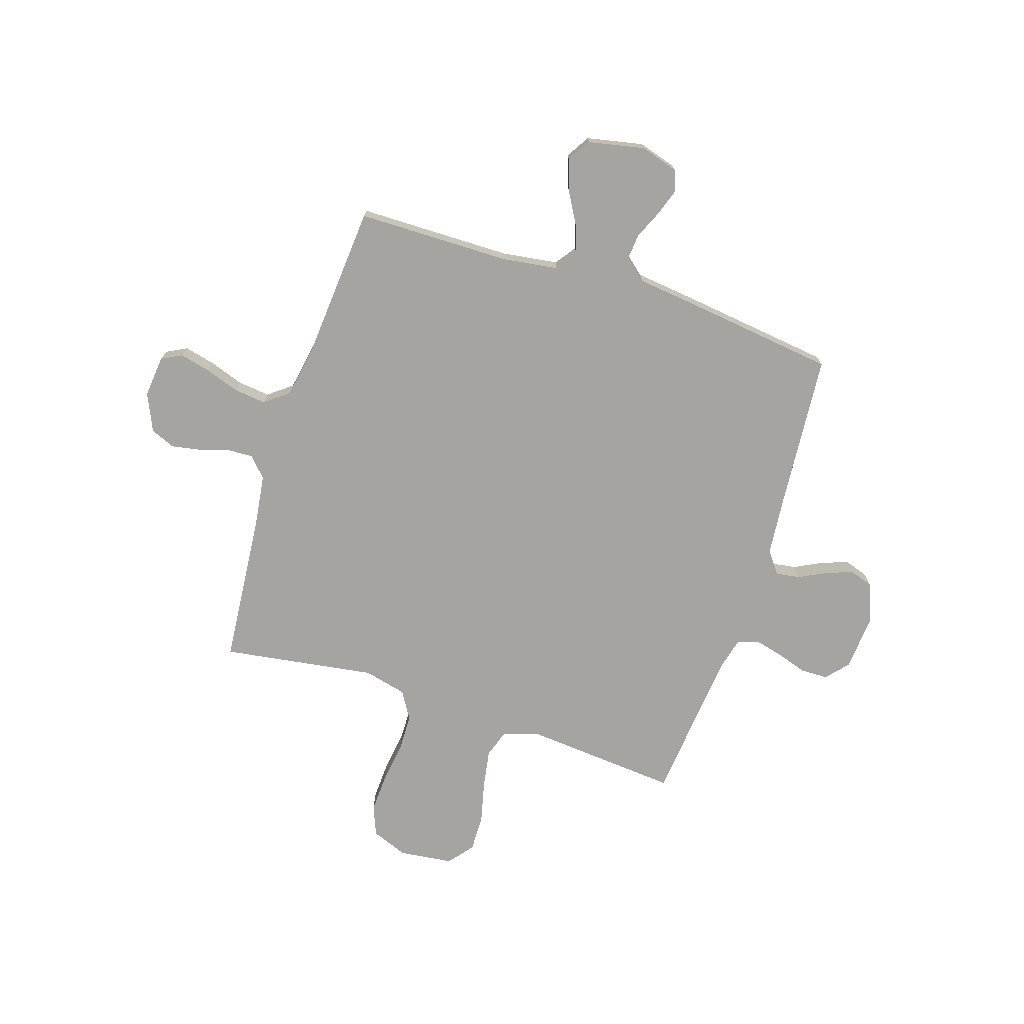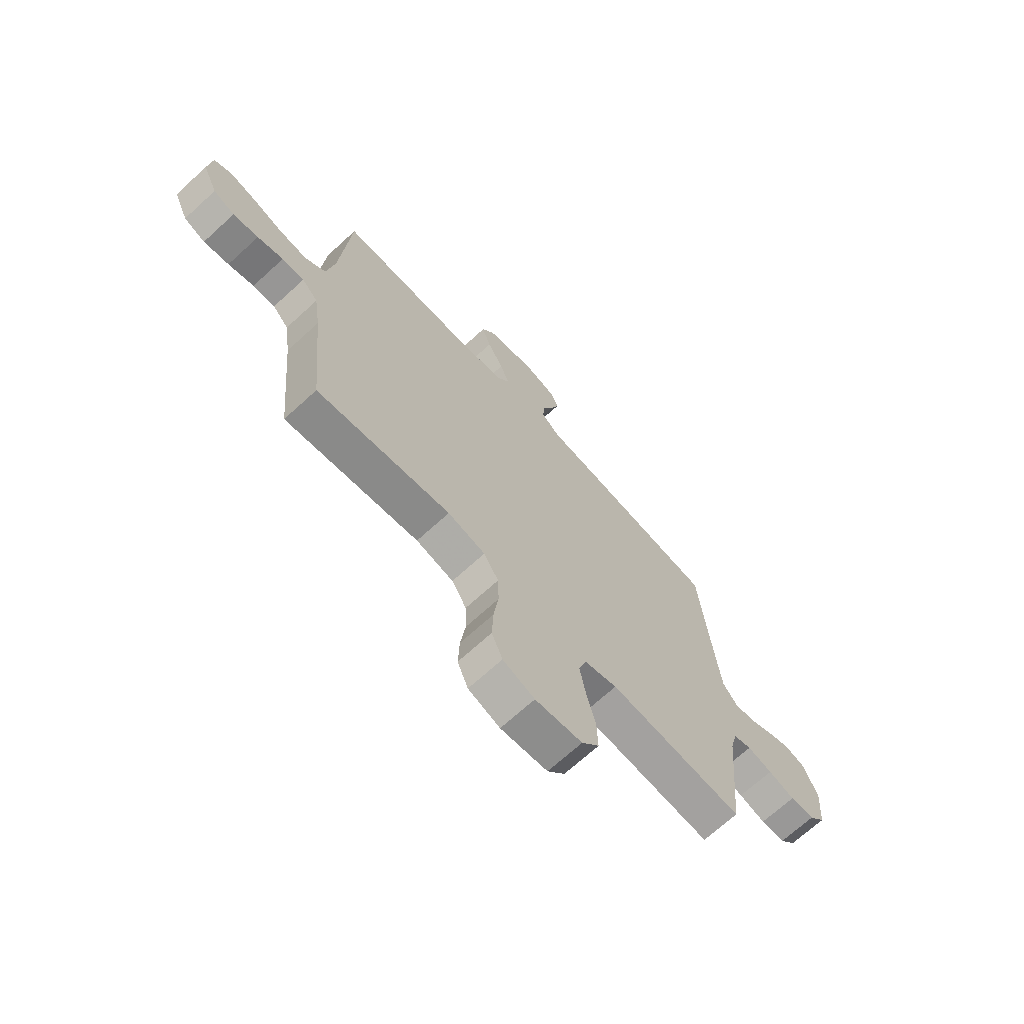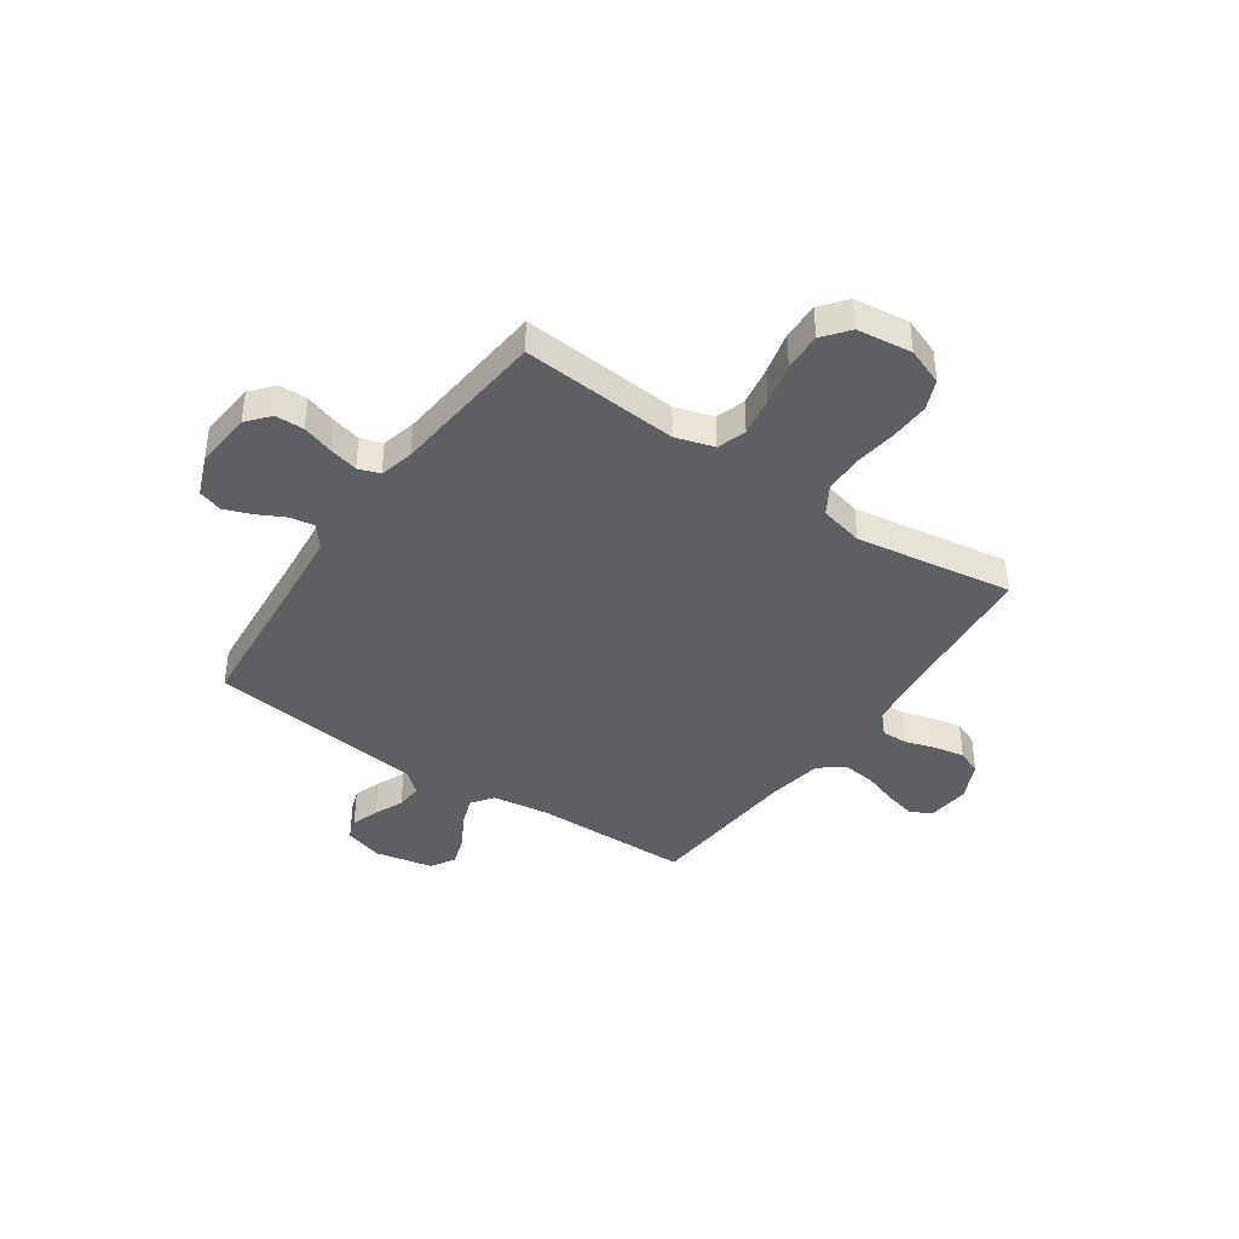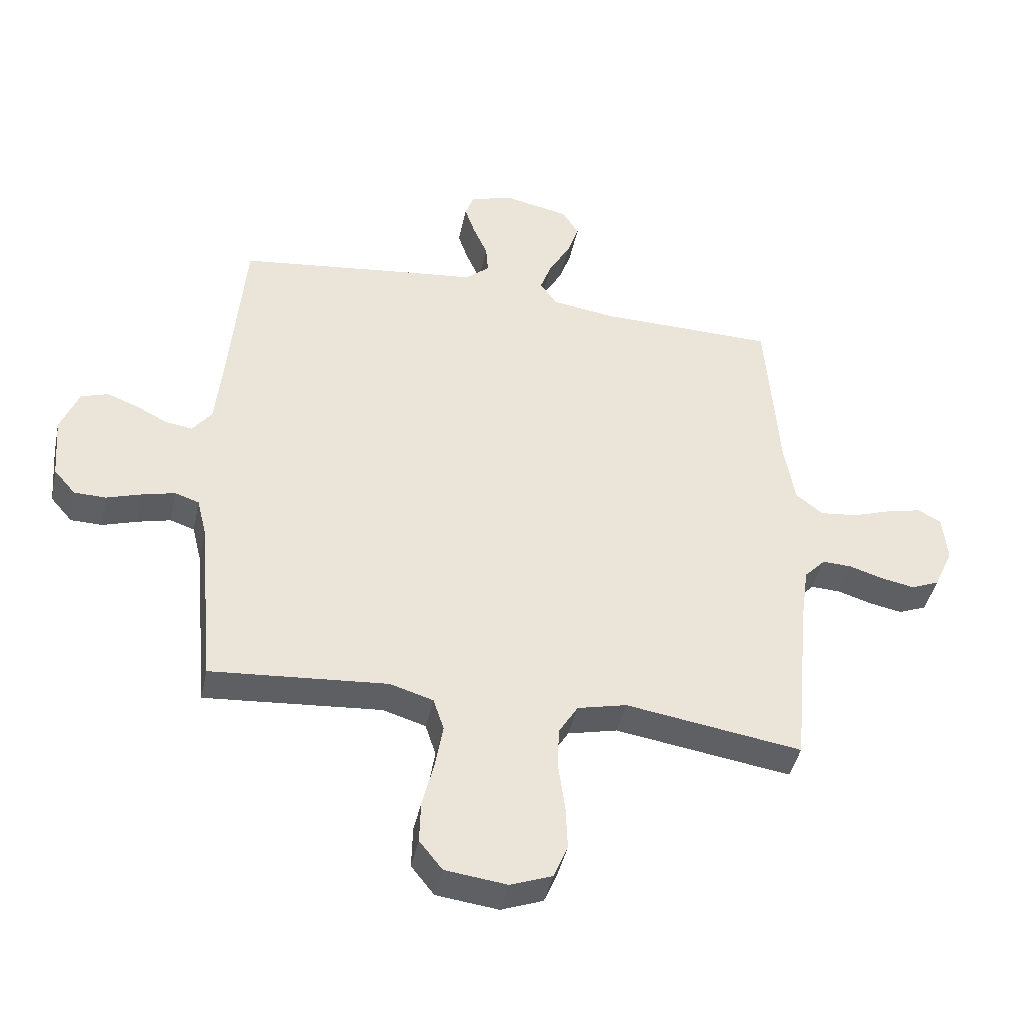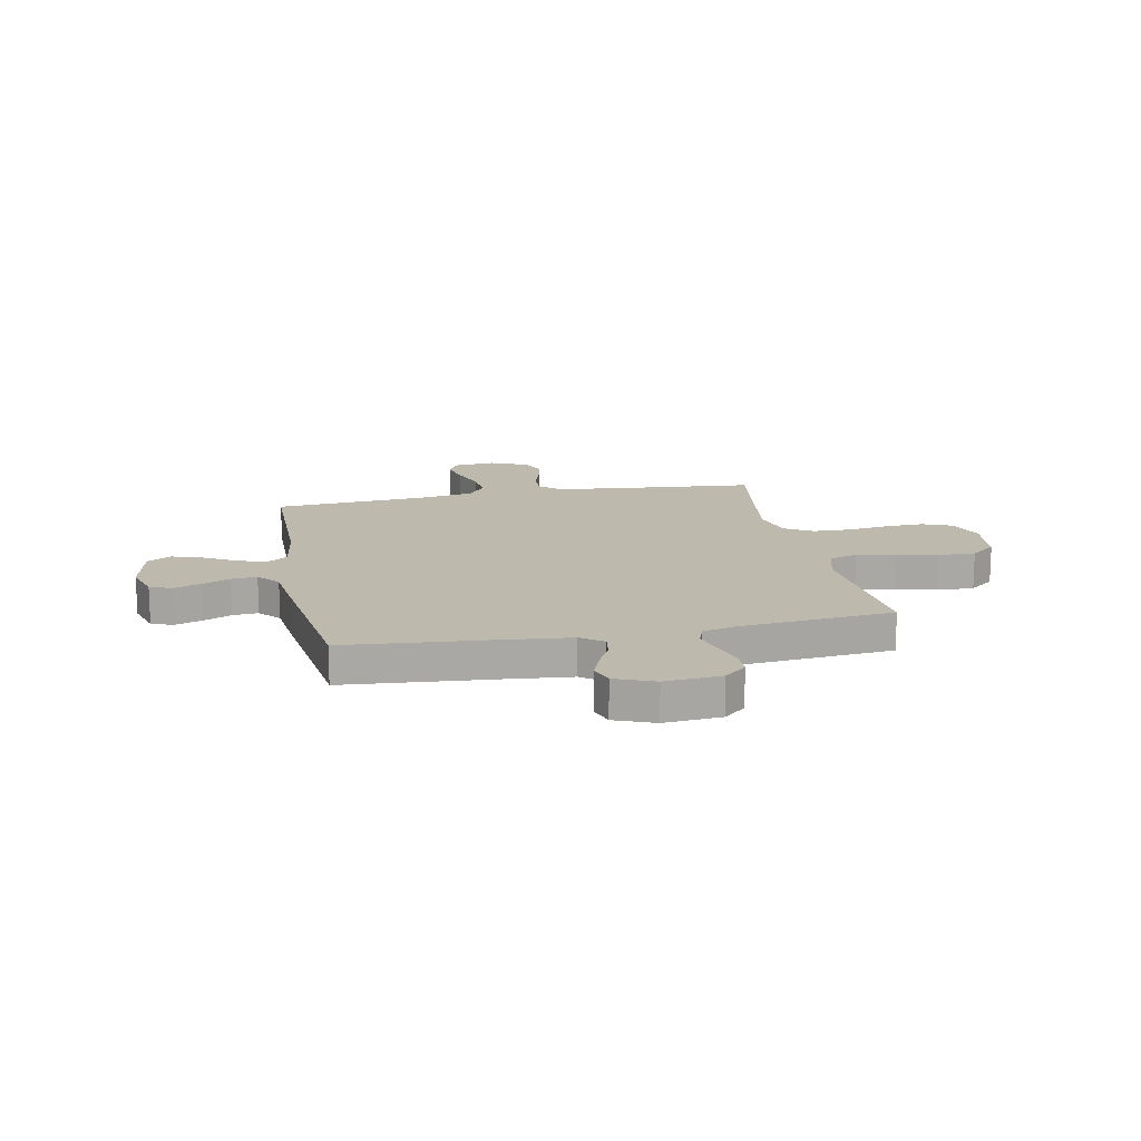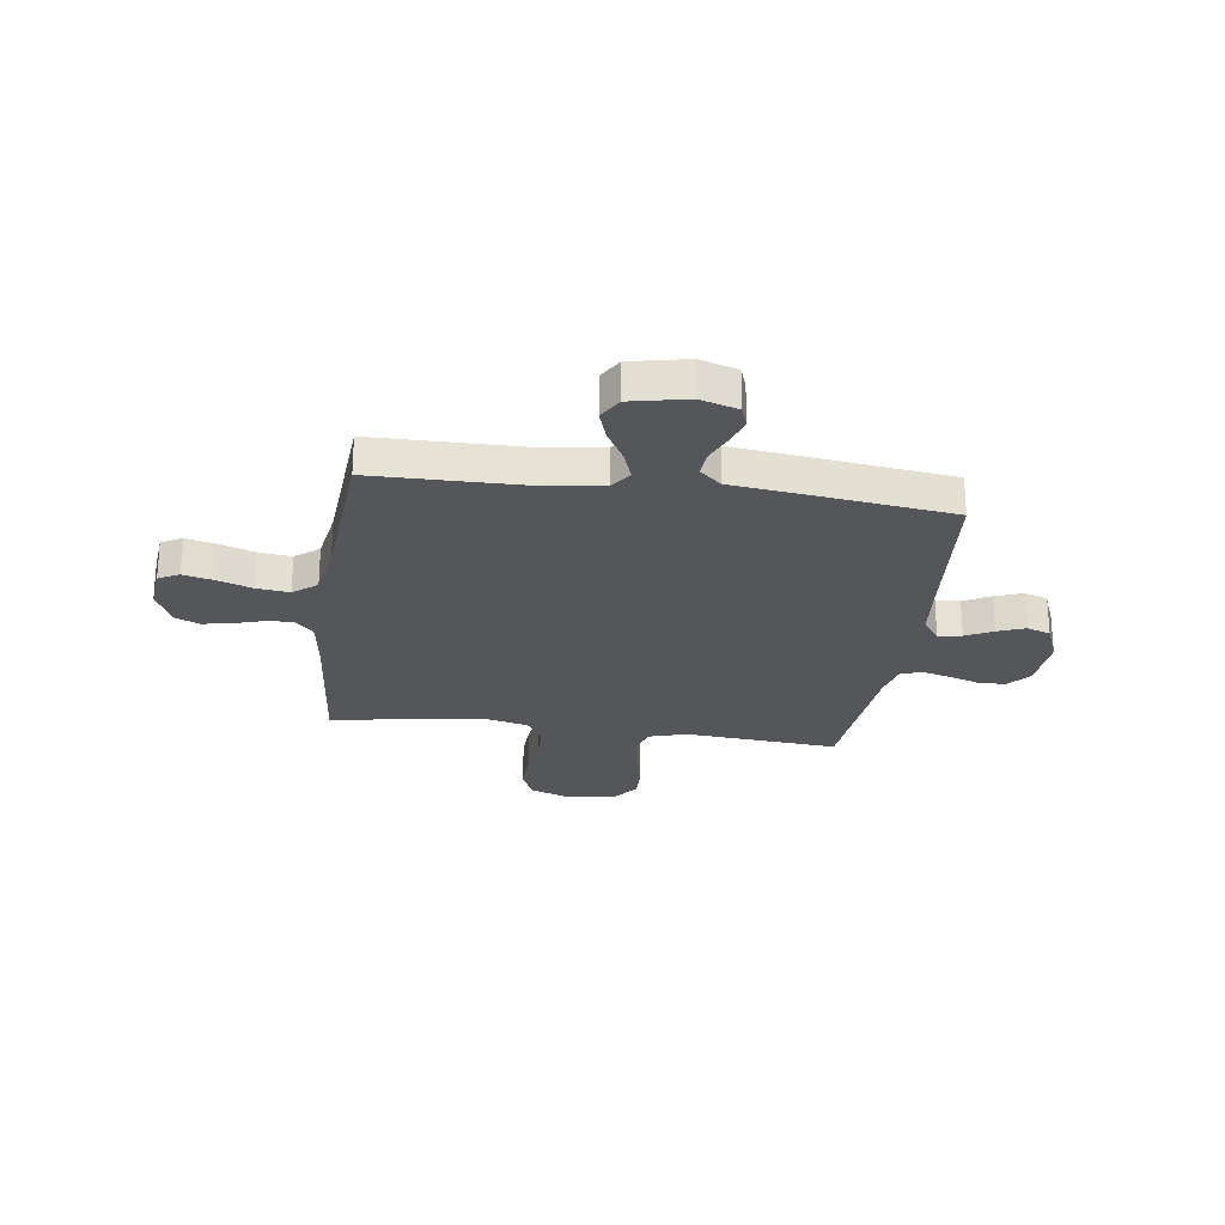
<metadata>
{"format":"obj","ext":"obj","renderer":"f3d","projection":"perspective","resolution":1024,"background":"white","views":[{"elev":-73.4,"azim":-18.1,"up":"+Y"},{"elev":-69.4,"azim":-47.5,"up":"+Z"},{"elev":-40.3,"azim":145.4,"up":"+Y"},{"elev":-43.0,"azim":168.0,"up":"+Z"},{"elev":15.3,"azim":78.6,"up":"+Y"},{"elev":-25.5,"azim":-7.9,"up":"+Y"}]}
</metadata>
<code>
v -0.5 0.07 0.5
v -0.2 0.07 0.504
v -0.091 0.07 0.52
v -0.062 0.07 0.561
v -0.082 0.07 0.617
v -0.118 0.07 0.68
v -0.138 0.07 0.739
v -0.11 0.07 0.785
v 0 0.07 0.808
v 0.074 0.07 0.786
v 0.089 0.07 0.744
v 0.071 0.07 0.691
v 0.047 0.07 0.636
v 0.043 0.07 0.586
v 0.085 0.07 0.55
v 0.2 0.07 0.537
v 0.5 0.07 0.5
v 0.526 0.07 0.2
v 0.538 0.07 0.081
v 0.571 0.07 0.038
v 0.617 0.07 0.045
v 0.67 0.07 0.072
v 0.723 0.07 0.092
v 0.769 0.07 0.077
v 0.8 0.07 0
v 0.791 0.07 -0.11
v 0.754 0.07 -0.153
v 0.7 0.07 -0.154
v 0.641 0.07 -0.135
v 0.585 0.07 -0.121
v 0.544 0.07 -0.135
v 0.528 0.07 -0.2
v 0.5 0.07 -0.5
v 0.2 0.07 -0.476
v 0.127 0.07 -0.498
v 0.109 0.07 -0.553
v 0.122 0.07 -0.628
v 0.142 0.07 -0.709
v 0.144 0.07 -0.781
v 0.105 0.07 -0.83
v 0 0.07 -0.843
v -0.071 0.07 -0.816
v -0.095 0.07 -0.758
v -0.092 0.07 -0.682
v -0.081 0.07 -0.601
v -0.083 0.07 -0.528
v -0.116 0.07 -0.474
v -0.2 0.07 -0.454
v -0.5 0.07 -0.5
v -0.528 0.07 -0.2
v -0.542 0.07 -0.1
v -0.578 0.07 -0.062
v -0.628 0.07 -0.064
v -0.686 0.07 -0.082
v -0.743 0.07 -0.093
v -0.791 0.07 -0.073
v -0.824 0.07 0
v -0.816 0.07 0.082
v -0.776 0.07 0.103
v -0.717 0.07 0.089
v -0.649 0.07 0.066
v -0.586 0.07 0.059
v -0.54 0.07 0.095
v -0.522 0.07 0.2
v -0.5 0 0.5
v -0.2 0 0.504
v -0.091 0 0.52
v -0.062 0 0.561
v -0.082 0 0.617
v -0.118 0 0.68
v -0.138 0 0.739
v -0.11 0 0.785
v 0 0 0.808
v 0.074 0 0.786
v 0.089 0 0.744
v 0.071 0 0.691
v 0.047 0 0.636
v 0.043 0 0.586
v 0.085 0 0.55
v 0.2 0 0.537
v 0.5 0 0.5
v 0.526 0 0.2
v 0.538 0 0.081
v 0.571 0 0.038
v 0.617 0 0.045
v 0.67 0 0.072
v 0.723 0 0.092
v 0.769 0 0.077
v 0.8 0 0
v 0.791 0 -0.11
v 0.754 0 -0.153
v 0.7 0 -0.154
v 0.641 0 -0.135
v 0.585 0 -0.121
v 0.544 0 -0.135
v 0.528 0 -0.2
v 0.5 0 -0.5
v 0.2 0 -0.476
v 0.127 0 -0.498
v 0.109 0 -0.553
v 0.122 0 -0.628
v 0.142 0 -0.709
v 0.144 0 -0.781
v 0.105 0 -0.83
v 0 0 -0.843
v -0.071 0 -0.816
v -0.095 0 -0.758
v -0.092 0 -0.682
v -0.081 0 -0.601
v -0.083 0 -0.528
v -0.116 0 -0.474
v -0.2 0 -0.454
v -0.5 0 -0.5
v -0.528 0 -0.2
v -0.542 0 -0.1
v -0.578 0 -0.062
v -0.628 0 -0.064
v -0.686 0 -0.082
v -0.743 0 -0.093
v -0.791 0 -0.073
v -0.824 0 0
v -0.816 0 0.082
v -0.776 0 0.103
v -0.717 0 0.089
v -0.649 0 0.066
v -0.586 0 0.059
v -0.54 0 0.095
v -0.522 0 0.2
f 58 59 60 61
f 58 61 62
f 57 58 62
f 56 57 62
f 53 54 55 56
f 53 56 62
f 52 53 62 63
f 48 49 50
f 47 48 50 51
f 42 43 44 45
f 42 45 46
f 41 42 46
f 40 41 46
f 37 38 39 40
f 36 37 40 46
f 35 36 46 47
f 32 33 34
f 31 32 34 35
f 26 27 28 29
f 26 29 30
f 25 26 30
f 24 25 30 31
f 21 22 23 24
f 15 16 17 18
f 15 18 19
f 14 15 19 20
f 10 11 12 13
f 8 9 10 13
f 8 13 14
f 5 6 7 8
f 4 5 8 14
f 3 4 14 20
f 64 1 2
f 63 64 2 3
f 21 24 31 35
f 20 21 35 47
f 47 51 52 63
f 3 20 47 63
f 125 124 123 122
f 126 125 122
f 126 122 121
f 126 121 120
f 120 119 118 117
f 126 120 117
f 127 126 117 116
f 114 113 112
f 115 114 112 111
f 109 108 107 106
f 110 109 106
f 110 106 105
f 110 105 104
f 104 103 102 101
f 110 104 101 100
f 111 110 100 99
f 98 97 96
f 99 98 96 95
f 93 92 91 90
f 94 93 90
f 94 90 89
f 95 94 89 88
f 88 87 86 85
f 82 81 80 79
f 83 82 79
f 84 83 79 78
f 77 76 75 74
f 77 74 73 72
f 78 77 72
f 72 71 70 69
f 78 72 69 68
f 84 78 68 67
f 66 65 128
f 67 66 128 127
f 99 95 88 85
f 111 99 85 84
f 127 116 115 111
f 127 111 84 67
f 1 65 66 2
f 2 66 67 3
f 3 67 68 4
f 4 68 69 5
f 5 69 70 6
f 6 70 71 7
f 7 71 72 8
f 8 72 73 9
f 9 73 74 10
f 10 74 75 11
f 11 75 76 12
f 12 76 77 13
f 13 77 78 14
f 14 78 79 15
f 15 79 80 16
f 16 80 81 17
f 17 81 82 18
f 18 82 83 19
f 19 83 84 20
f 20 84 85 21
f 21 85 86 22
f 22 86 87 23
f 23 87 88 24
f 24 88 89 25
f 25 89 90 26
f 26 90 91 27
f 27 91 92 28
f 28 92 93 29
f 29 93 94 30
f 30 94 95 31
f 31 95 96 32
f 32 96 97 33
f 33 97 98 34
f 34 98 99 35
f 35 99 100 36
f 36 100 101 37
f 37 101 102 38
f 38 102 103 39
f 39 103 104 40
f 40 104 105 41
f 41 105 106 42
f 42 106 107 43
f 43 107 108 44
f 44 108 109 45
f 45 109 110 46
f 46 110 111 47
f 47 111 112 48
f 48 112 113 49
f 49 113 114 50
f 50 114 115 51
f 51 115 116 52
f 52 116 117 53
f 53 117 118 54
f 54 118 119 55
f 55 119 120 56
f 56 120 121 57
f 57 121 122 58
f 58 122 123 59
f 59 123 124 60
f 60 124 125 61
f 61 125 126 62
f 62 126 127 63
f 63 127 128 64
f 64 128 65 1

</code>
